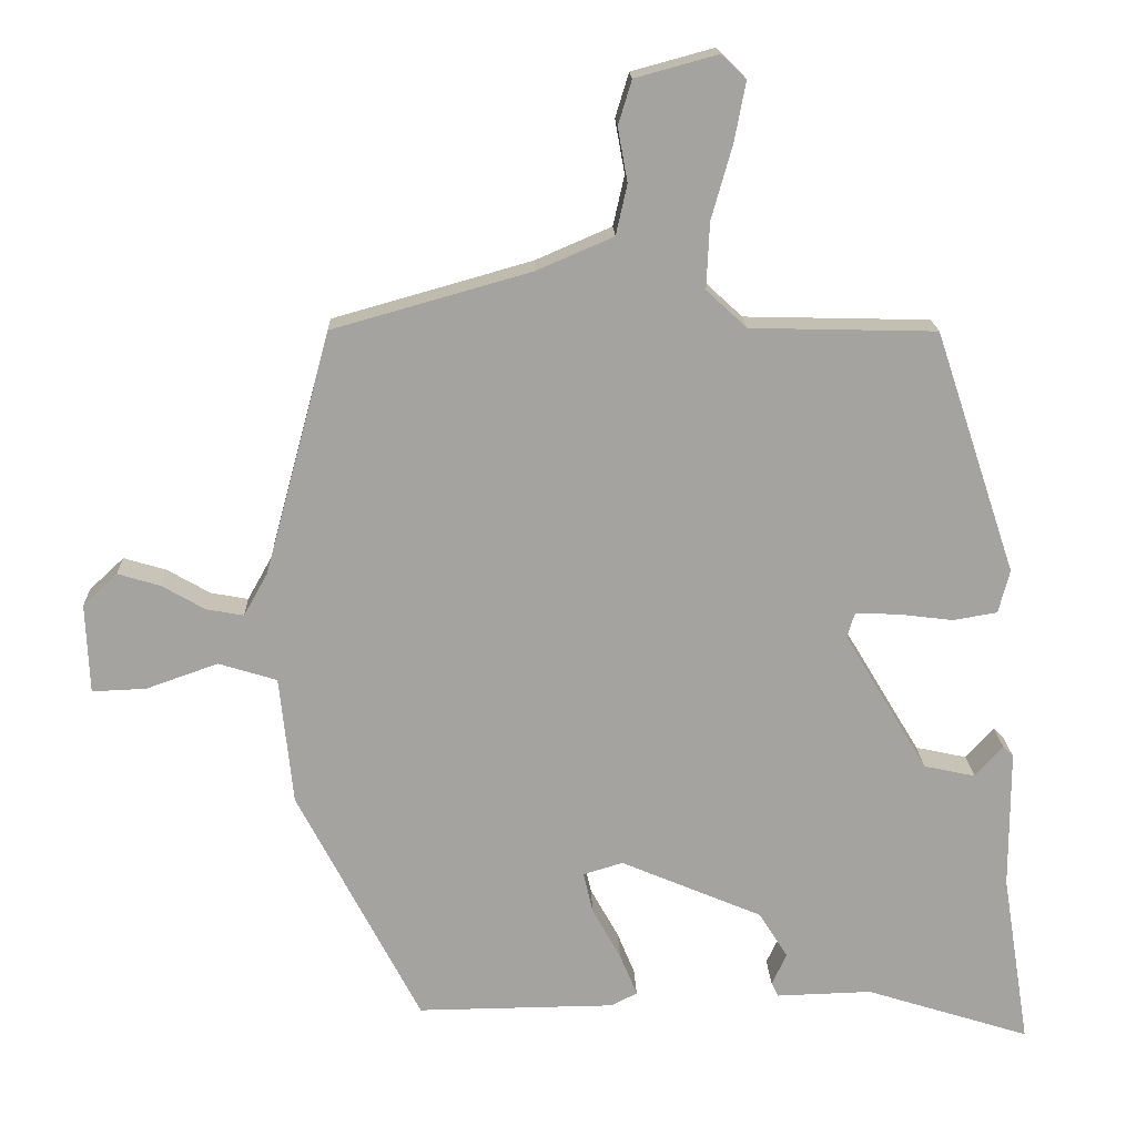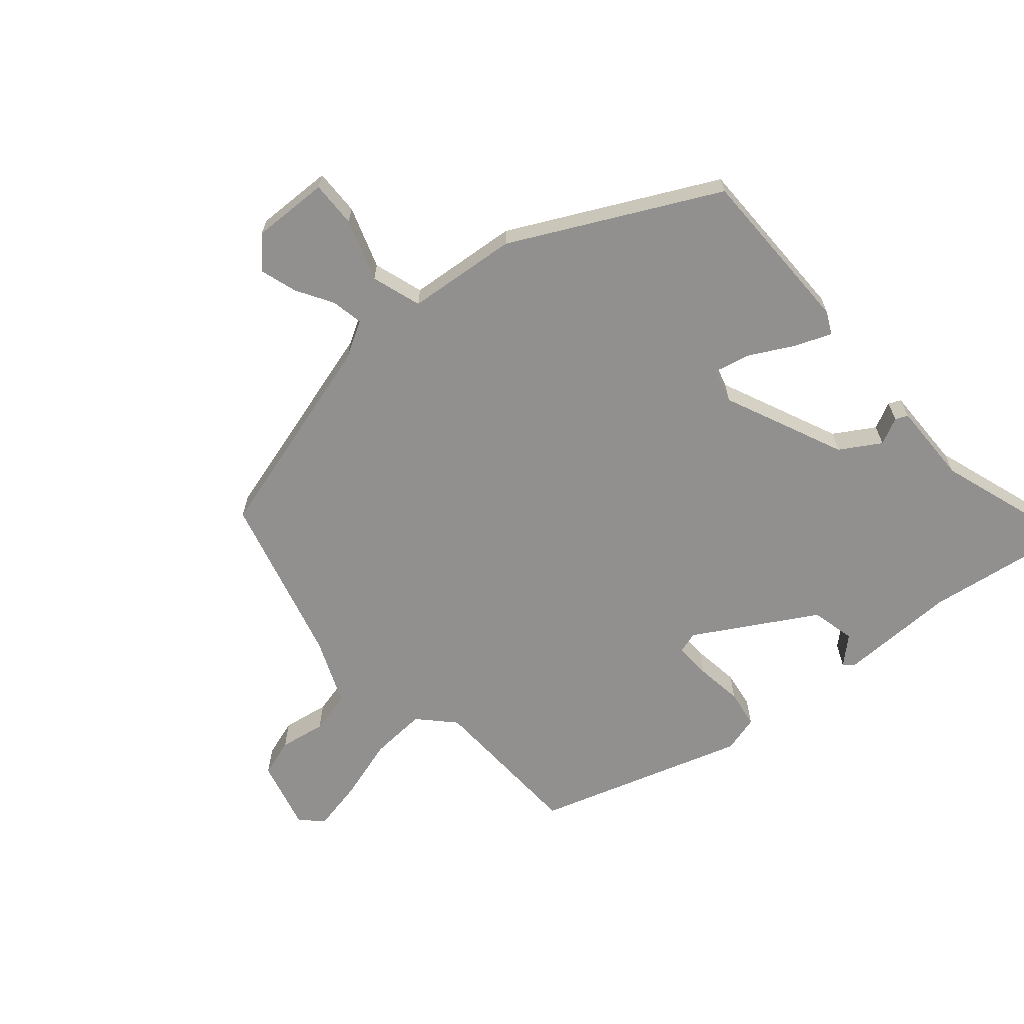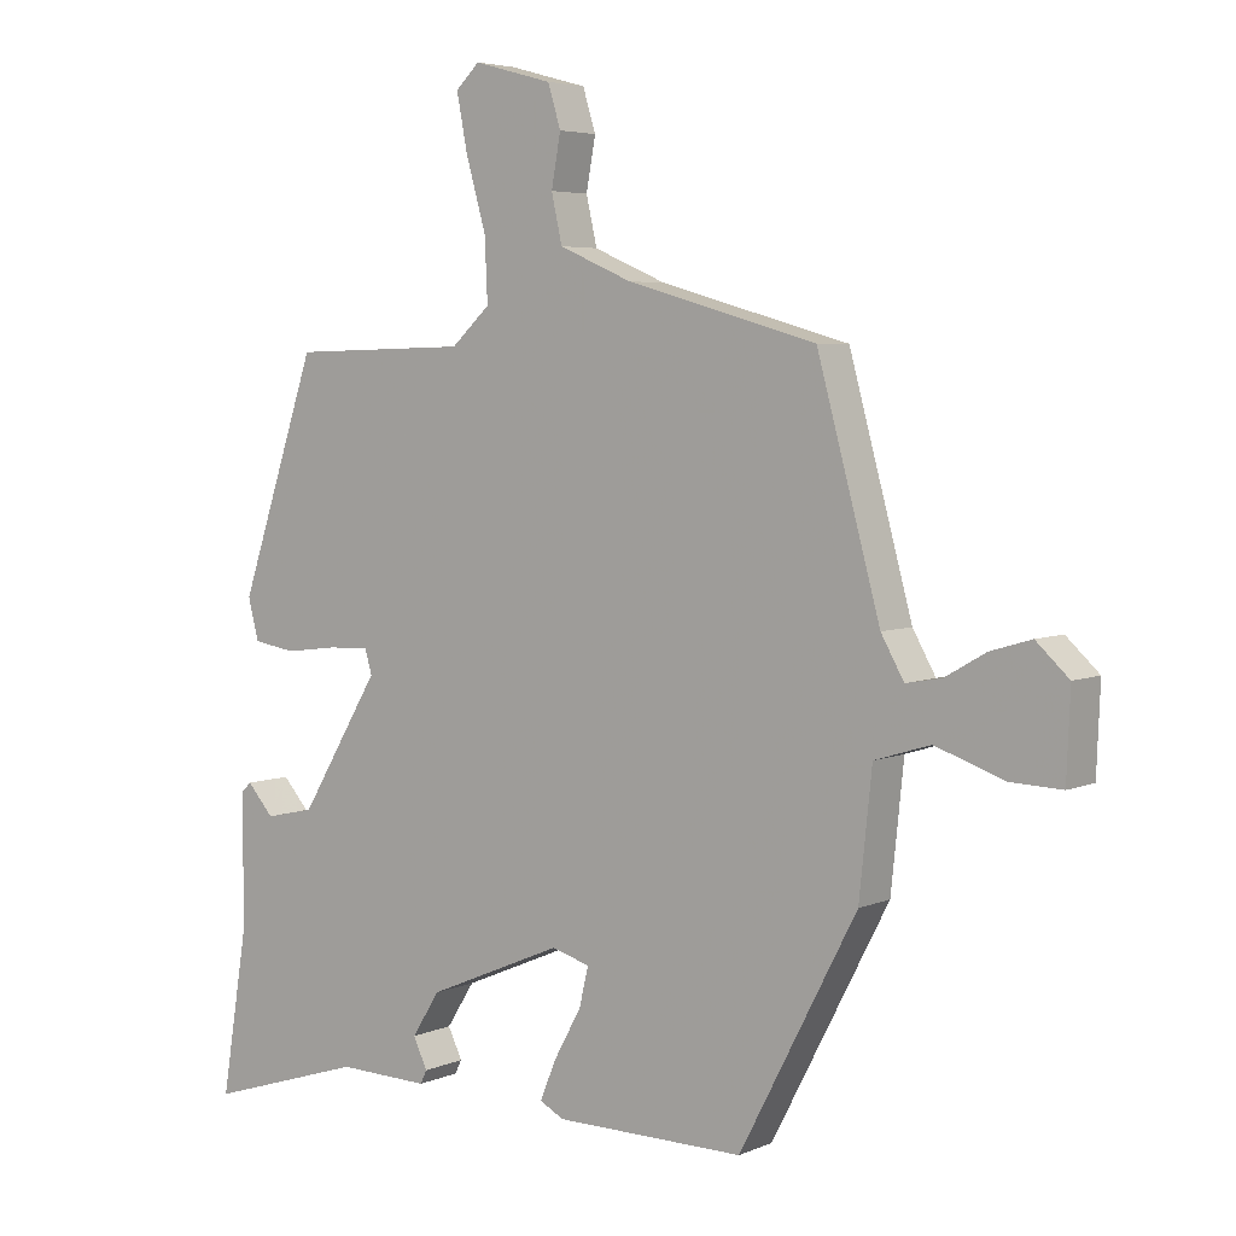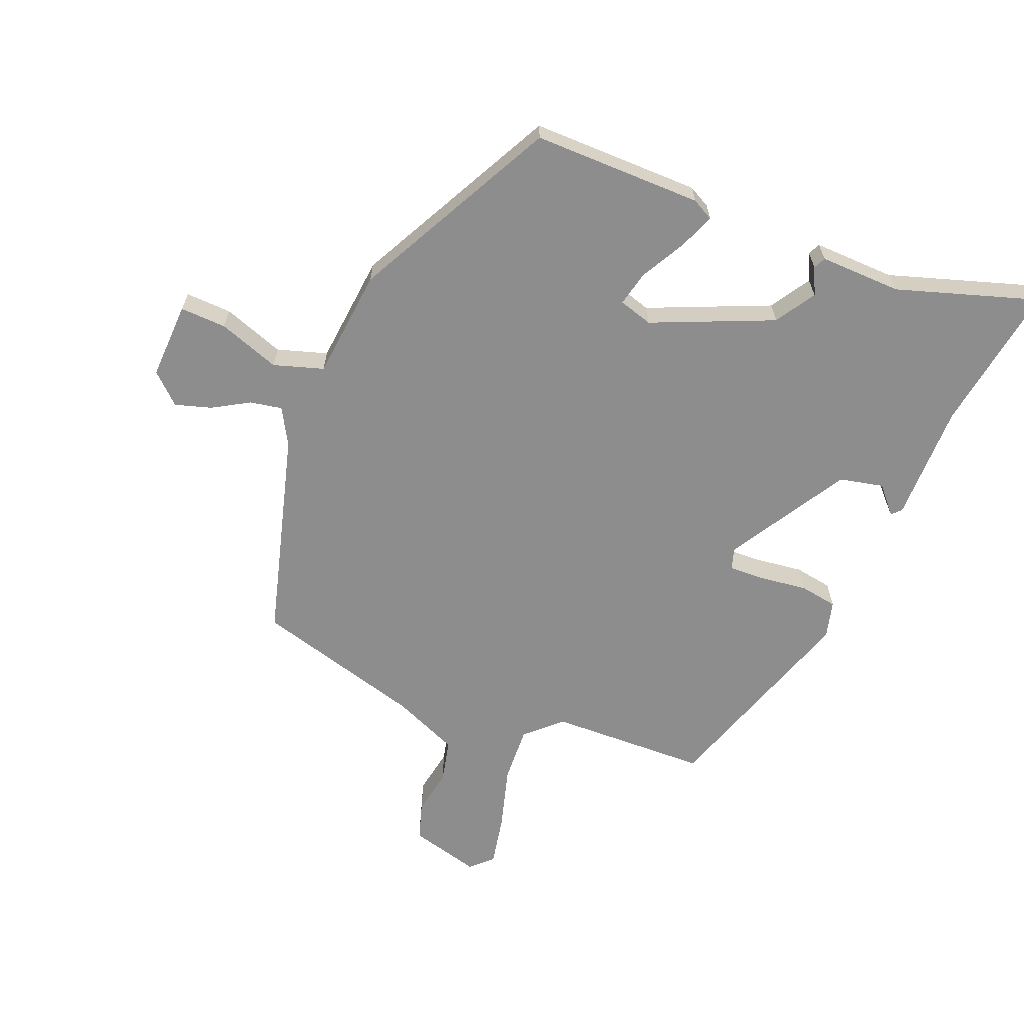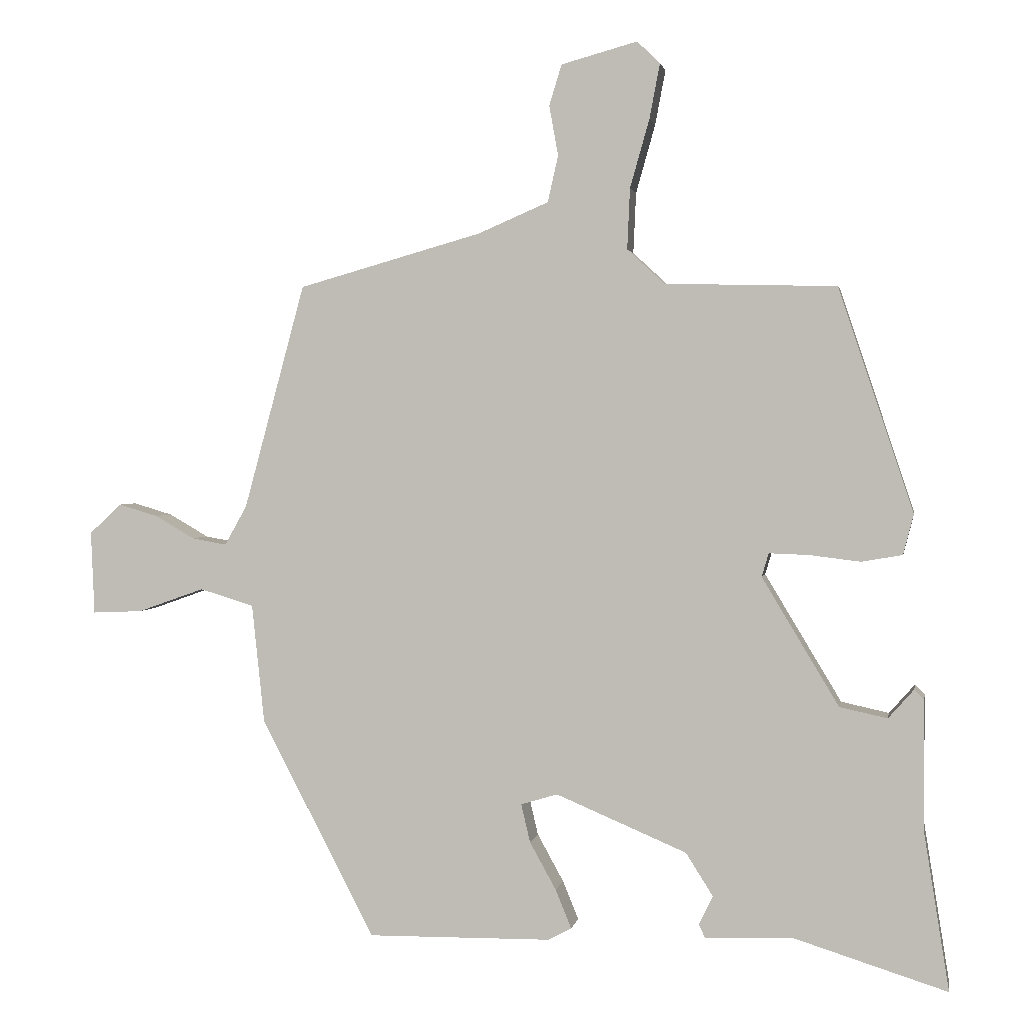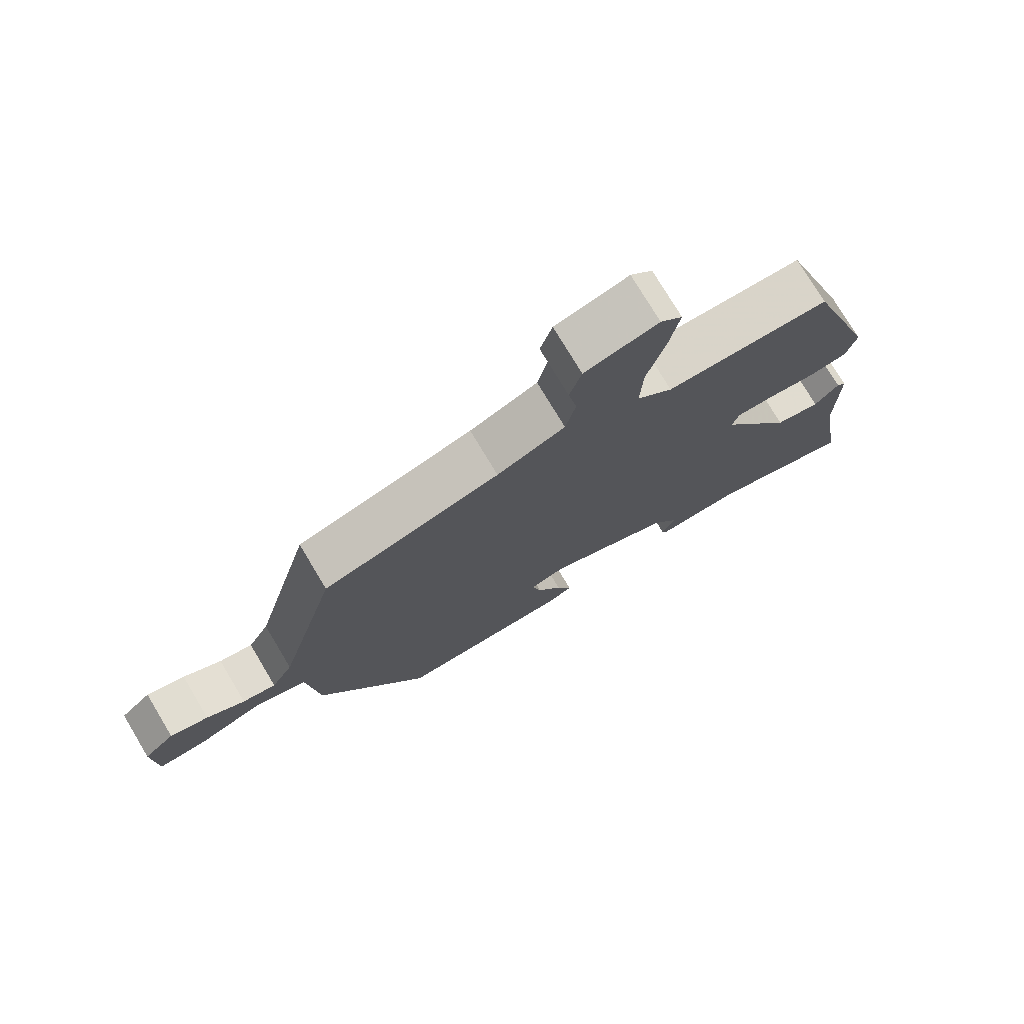
<metadata>
{"format":"obj","ext":"obj","renderer":"f3d","projection":"perspective","resolution":1024,"background":"white","views":[{"elev":17.4,"azim":178.1,"up":"+Z"},{"elev":-65.7,"azim":131.5,"up":"+Y"},{"elev":4.8,"azim":36.6,"up":"+Z"},{"elev":-64.6,"azim":158.2,"up":"+Y"},{"elev":1.8,"azim":-169.9,"up":"+Z"},{"elev":75.9,"azim":149.1,"up":"+Z"}]}
</metadata>
<code>
v 0.302 0.07 -0.487
v 0.037 0.07 -0.484
v 0.003 0.07 -0.466
v 0.026 0.07 -0.41
v 0.064 0.07 -0.341
v 0.077 0.07 -0.286
v 0.024 0.07 -0.27
v -0.165 0.07 -0.35
v -0.204 0.07 -0.412
v -0.184 0.07 -0.454
v -0.193 0.07 -0.473
v -0.321 0.07 -0.469
v -0.541 0.07 -0.538
v -0.504 0.07 -0.306
v -0.504 0.07 -0.121
v -0.49 0.07 -0.107
v -0.453 0.07 -0.149
v -0.384 0.07 -0.134
v -0.273 0.07 0.051
v -0.283 0.07 0.085
v -0.34 0.07 0.083
v -0.414 0.07 0.074
v -0.473 0.07 0.084
v -0.488 0.07 0.142
v -0.38 0.07 0.466
v -0.132 0.07 0.472
v -0.078 0.07 0.522
v -0.082 0.07 0.61
v -0.11 0.07 0.709
v -0.125 0.07 0.788
v -0.092 0.07 0.82
v 0.018 0.07 0.79
v 0.036 0.07 0.731
v 0.023 0.07 0.659
v 0.038 0.07 0.592
v 0.14 0.07 0.548
v 0.405 0.07 0.473
v 0.493 0.07 0.148
v 0.525 0.07 0.091
v 0.575 0.07 0.1
v 0.632 0.07 0.133
v 0.689 0.07 0.15
v 0.735 0.07 0.107
v 0.73 0.07 -0.013
v 0.658 0.07 -0.01
v 0.562 0.07 0.024
v 0.484 0.07 0
v 0.466 0.07 -0.172
v 0.302 0 -0.487
v 0.037 0 -0.484
v 0.003 0 -0.466
v 0.026 0 -0.41
v 0.064 0 -0.341
v 0.077 0 -0.286
v 0.024 0 -0.27
v -0.165 0 -0.35
v -0.204 0 -0.412
v -0.184 0 -0.454
v -0.193 0 -0.473
v -0.321 0 -0.469
v -0.541 0 -0.538
v -0.504 0 -0.306
v -0.504 0 -0.121
v -0.49 0 -0.107
v -0.453 0 -0.149
v -0.384 0 -0.134
v -0.273 0 0.051
v -0.283 0 0.085
v -0.34 0 0.083
v -0.414 0 0.074
v -0.473 0 0.084
v -0.488 0 0.142
v -0.38 0 0.466
v -0.132 0 0.472
v -0.078 0 0.522
v -0.082 0 0.61
v -0.11 0 0.709
v -0.125 0 0.788
v -0.092 0 0.82
v 0.018 0 0.79
v 0.036 0 0.731
v 0.023 0 0.659
v 0.038 0 0.592
v 0.14 0 0.548
v 0.405 0 0.473
v 0.493 0 0.148
v 0.525 0 0.091
v 0.575 0 0.1
v 0.632 0 0.133
v 0.689 0 0.15
v 0.735 0 0.107
v 0.73 0 -0.013
v 0.658 0 -0.01
v 0.562 0 0.024
v 0.484 0 0
v 0.466 0 -0.172
f 47 48 1 2
f 43 44 45 46
f 43 46 47
f 40 41 42 43
f 39 40 43 47
f 38 39 47 2
f 36 37 38
f 35 36 38
f 31 32 33 34
f 31 34 35
f 28 29 30 31
f 28 31 35
f 27 28 35 38
f 23 24 25 26
f 21 22 23 26
f 20 21 26 27
f 19 20 27 38
f 14 15 16 17
f 12 13 14 17
f 12 17 18
f 9 10 11 12
f 8 9 12 18
f 7 8 18 19
f 2 3 4 5
f 2 5 6
f 38 2 6
f 6 7 19 38
f 50 49 96 95
f 94 93 92 91
f 95 94 91
f 91 90 89 88
f 95 91 88 87
f 50 95 87 86
f 86 85 84
f 86 84 83
f 82 81 80 79
f 83 82 79
f 79 78 77 76
f 83 79 76
f 86 83 76 75
f 74 73 72 71
f 74 71 70 69
f 75 74 69 68
f 86 75 68 67
f 65 64 63 62
f 65 62 61 60
f 66 65 60
f 60 59 58 57
f 66 60 57 56
f 67 66 56 55
f 53 52 51 50
f 54 53 50
f 54 50 86
f 86 67 55 54
f 1 49 50 2
f 2 50 51 3
f 3 51 52 4
f 4 52 53 5
f 5 53 54 6
f 6 54 55 7
f 7 55 56 8
f 8 56 57 9
f 9 57 58 10
f 10 58 59 11
f 11 59 60 12
f 12 60 61 13
f 13 61 62 14
f 14 62 63 15
f 15 63 64 16
f 16 64 65 17
f 17 65 66 18
f 18 66 67 19
f 19 67 68 20
f 20 68 69 21
f 21 69 70 22
f 22 70 71 23
f 23 71 72 24
f 24 72 73 25
f 25 73 74 26
f 26 74 75 27
f 27 75 76 28
f 28 76 77 29
f 29 77 78 30
f 30 78 79 31
f 31 79 80 32
f 32 80 81 33
f 33 81 82 34
f 34 82 83 35
f 35 83 84 36
f 36 84 85 37
f 37 85 86 38
f 38 86 87 39
f 39 87 88 40
f 40 88 89 41
f 41 89 90 42
f 42 90 91 43
f 43 91 92 44
f 44 92 93 45
f 45 93 94 46
f 46 94 95 47
f 47 95 96 48
f 48 96 49 1

</code>
